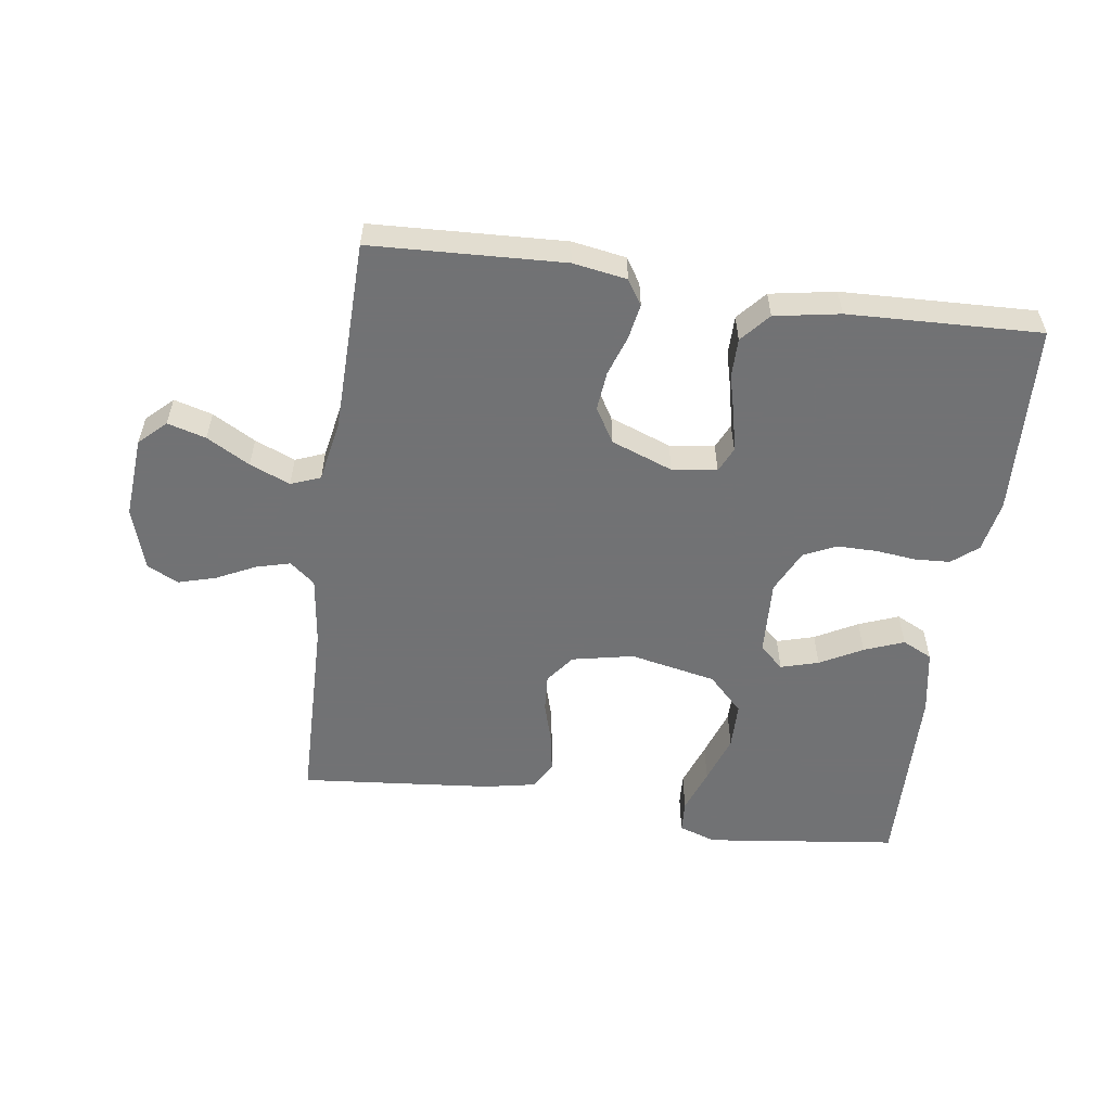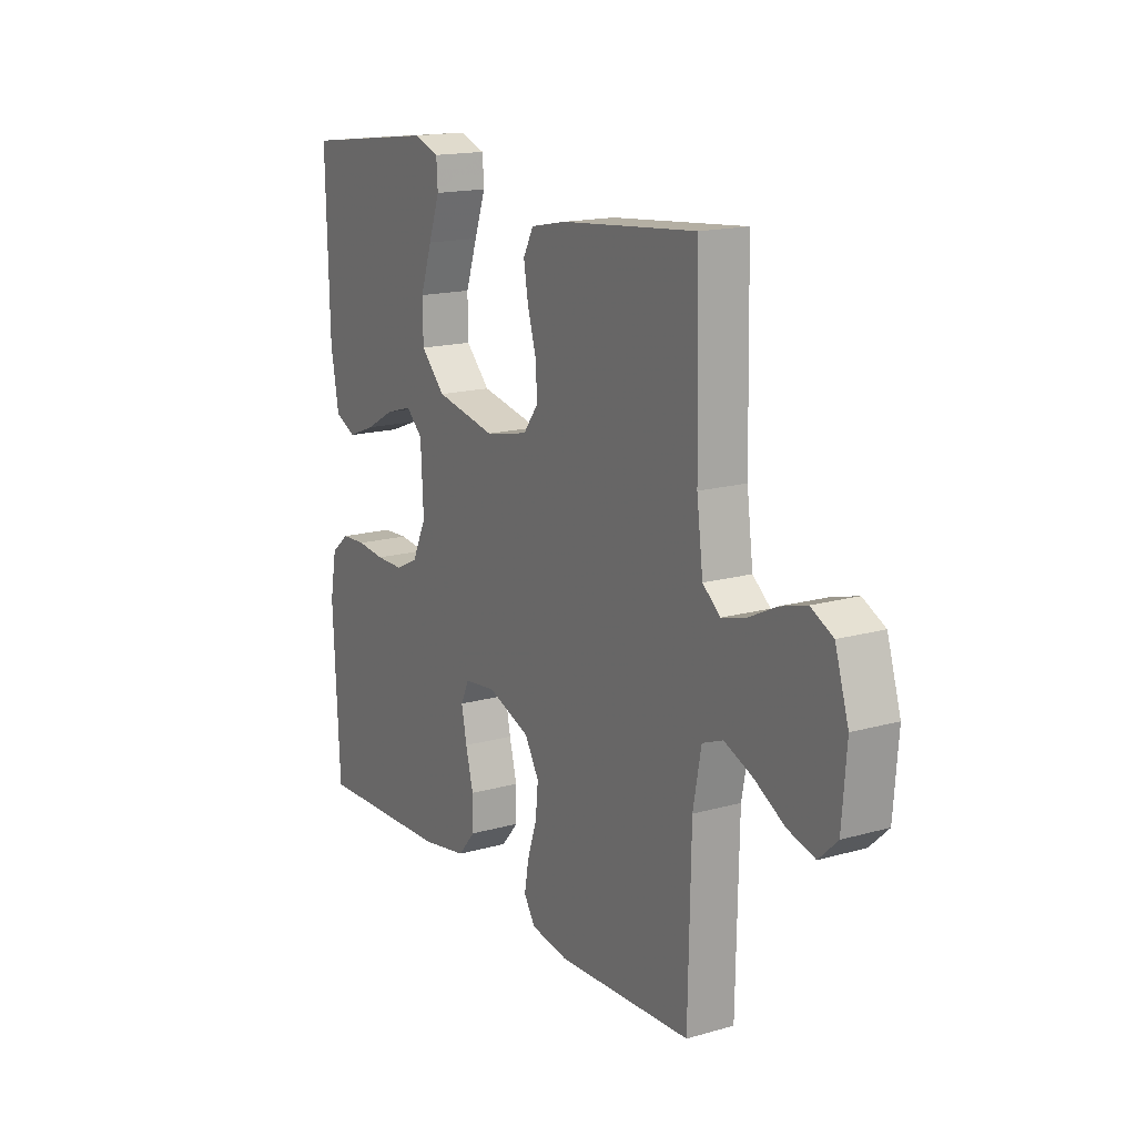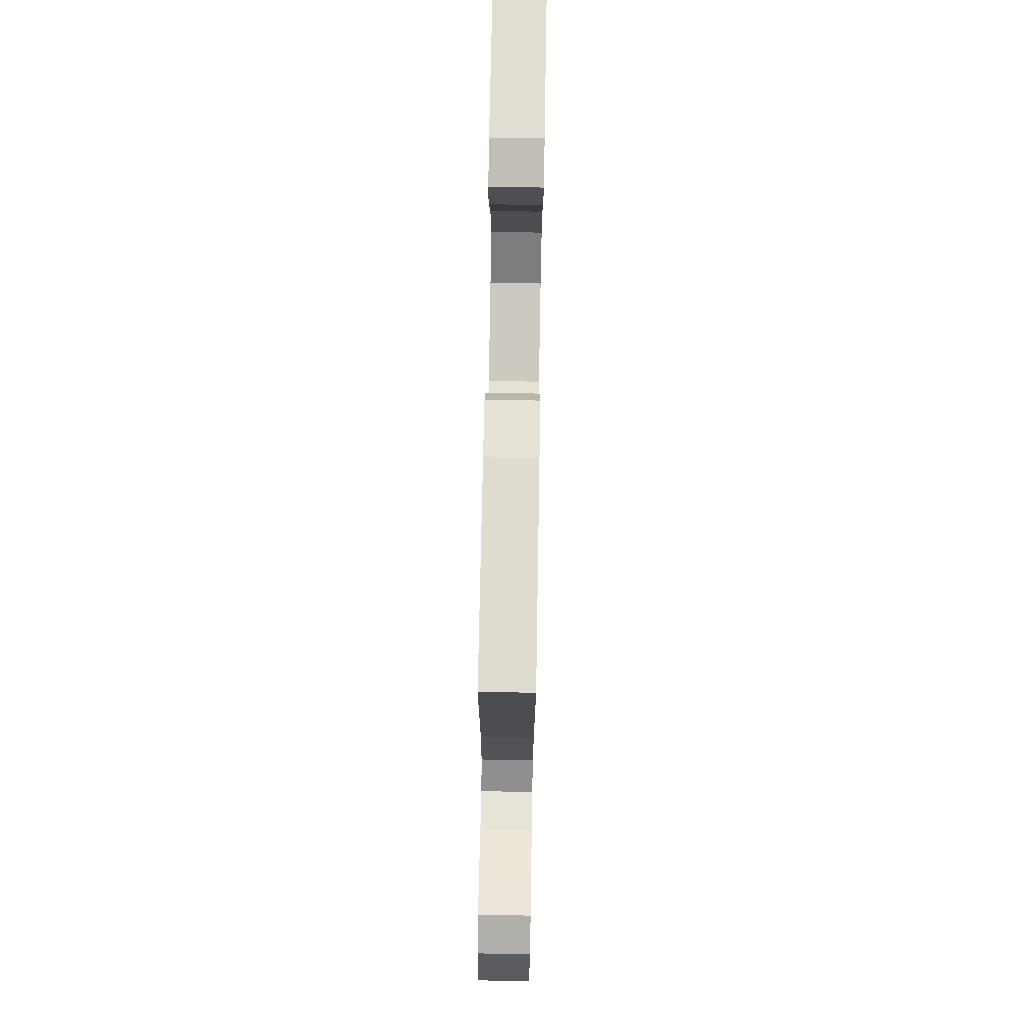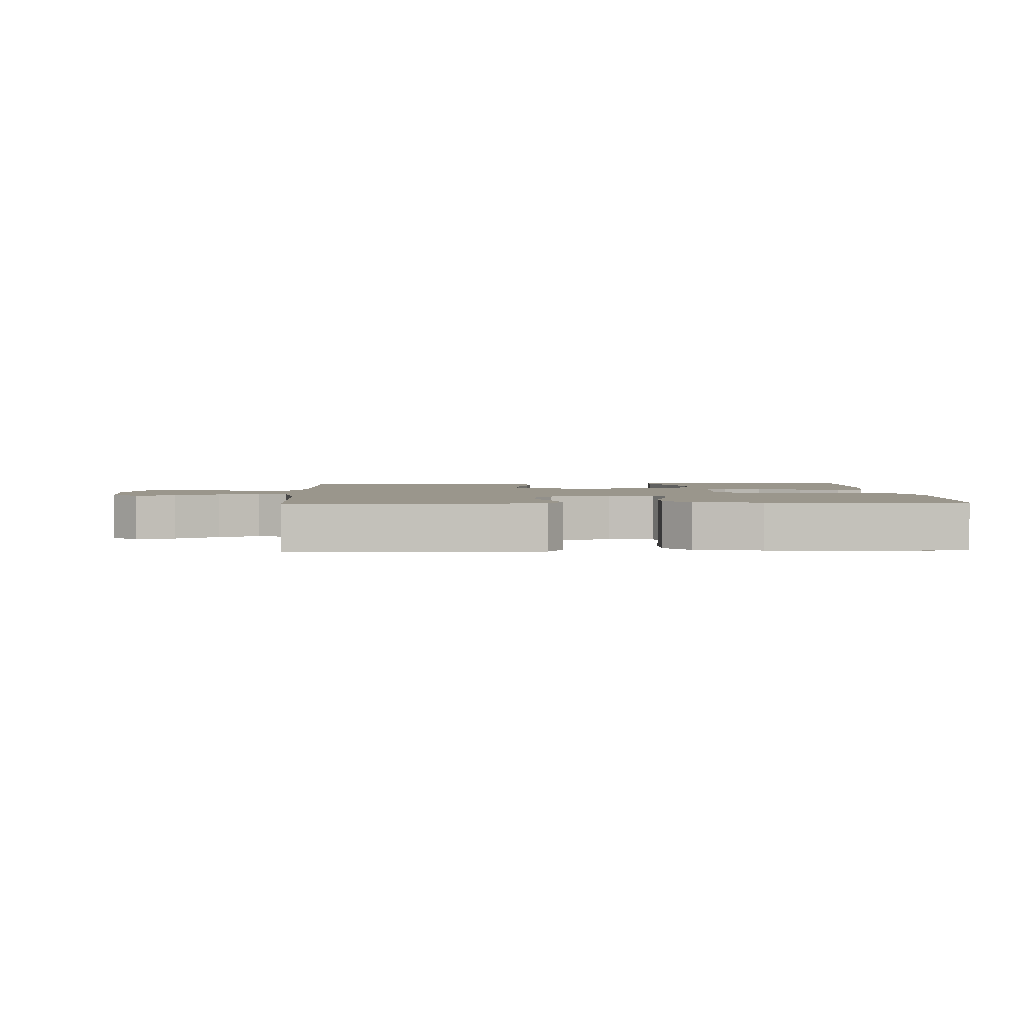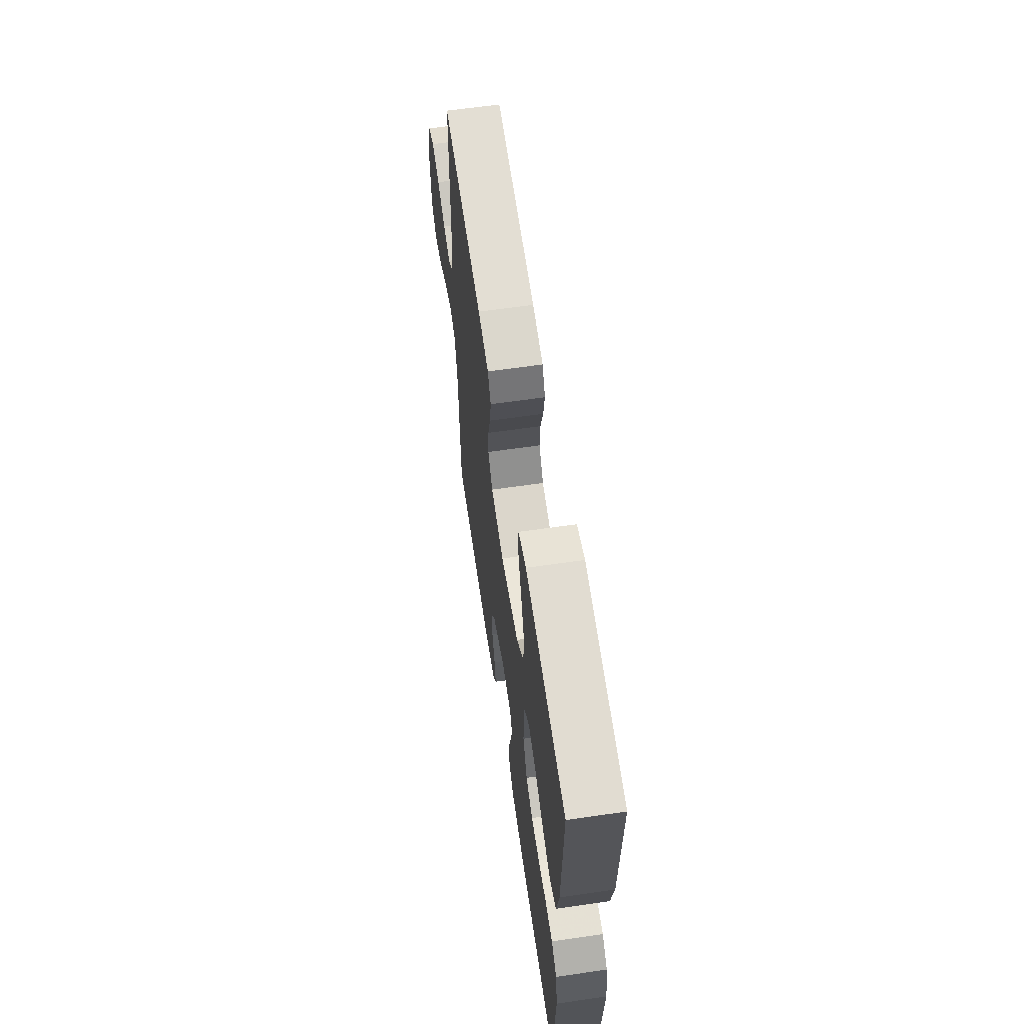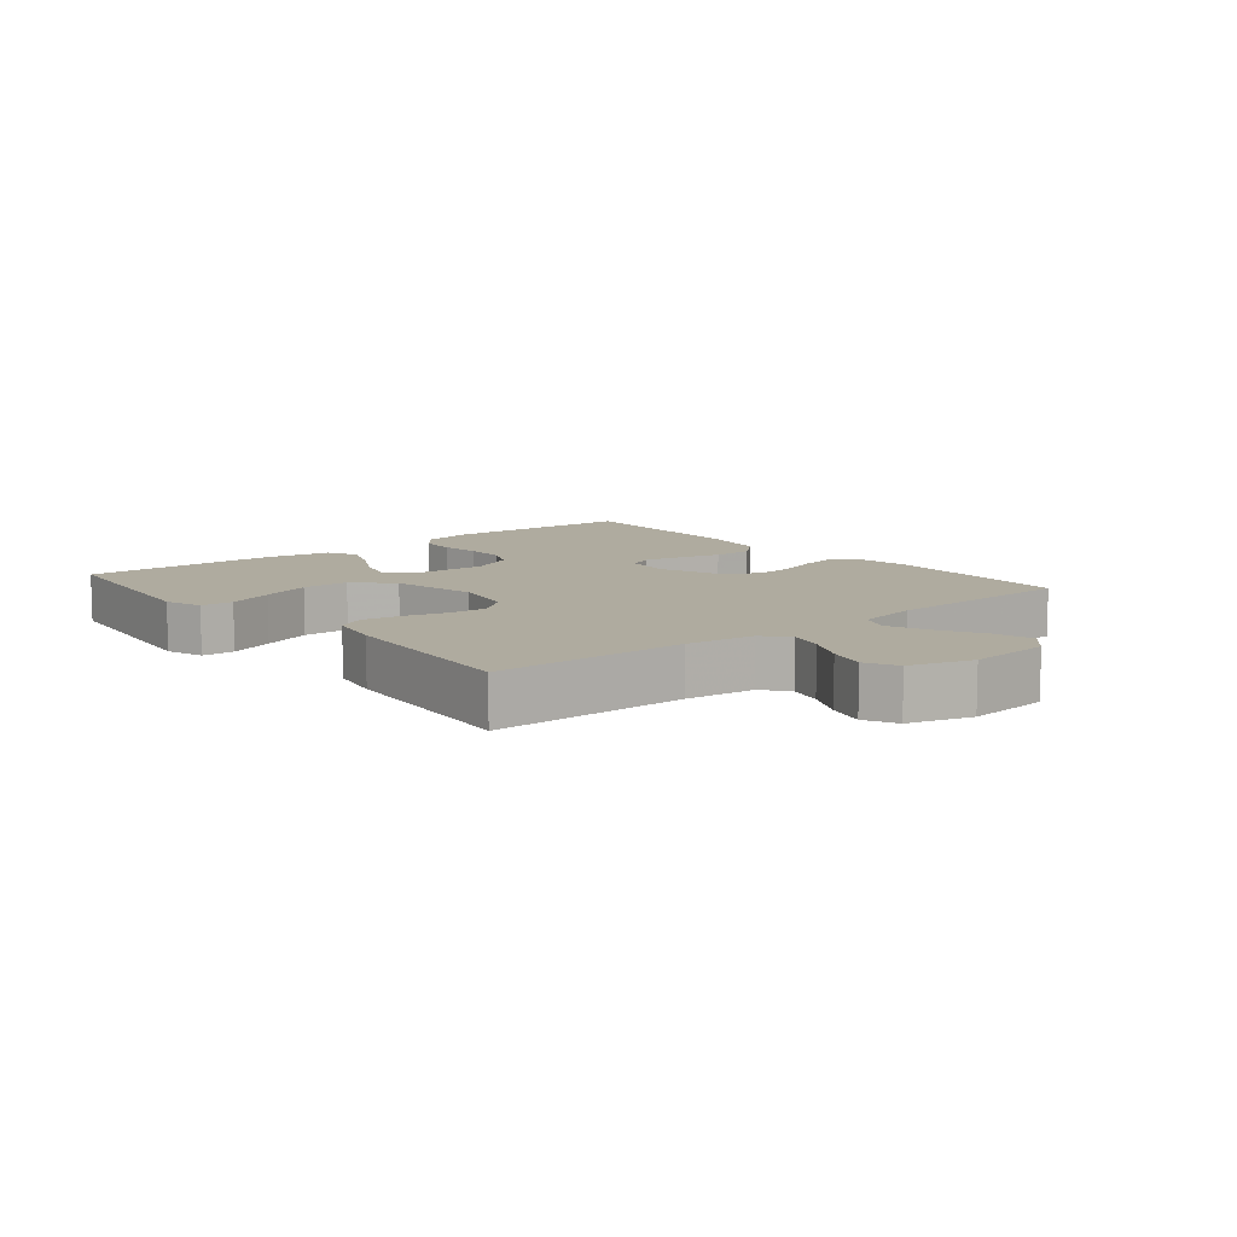
<metadata>
{"format":"obj","ext":"obj","renderer":"f3d","projection":"perspective","resolution":1024,"background":"white","views":[{"elev":-55.6,"azim":171.9,"up":"+Y"},{"elev":16.3,"azim":59.9,"up":"+Z"},{"elev":75.2,"azim":91.0,"up":"+Z"},{"elev":2.5,"azim":177.8,"up":"+Y"},{"elev":62.3,"azim":-98.4,"up":"+Z"},{"elev":9.6,"azim":50.4,"up":"+Y"}]}
</metadata>
<code>
v 0.5 0.07 0.5
v 0.506 0.07 0.2
v 0.52 0.07 0.093
v 0.559 0.07 0.061
v 0.612 0.07 0.075
v 0.673 0.07 0.105
v 0.732 0.07 0.122
v 0.781 0.07 0.097
v 0.811 0.07 0
v 0.801 0.07 -0.128
v 0.76 0.07 -0.167
v 0.7 0.07 -0.15
v 0.633 0.07 -0.112
v 0.57 0.07 -0.086
v 0.524 0.07 -0.104
v 0.506 0.07 -0.2
v 0.5 0.07 -0.5
v 0.2 0.07 -0.514
v 0.116 0.07 -0.5
v 0.091 0.07 -0.461
v 0.101 0.07 -0.406
v 0.122 0.07 -0.344
v 0.128 0.07 -0.283
v 0.096 0.07 -0.229
v 0 0.07 -0.193
v -0.07 0.07 -0.202
v -0.088 0.07 -0.241
v -0.076 0.07 -0.299
v -0.059 0.07 -0.365
v -0.059 0.07 -0.426
v -0.098 0.07 -0.471
v -0.2 0.07 -0.489
v -0.5 0.07 -0.5
v -0.515 0.07 -0.2
v -0.5 0.07 -0.12
v -0.46 0.07 -0.087
v -0.404 0.07 -0.084
v -0.342 0.07 -0.091
v -0.28 0.07 -0.091
v -0.229 0.07 -0.067
v -0.197 0.07 0
v -0.203 0.07 0.119
v -0.24 0.07 0.153
v -0.299 0.07 0.136
v -0.365 0.07 0.1
v -0.427 0.07 0.076
v -0.474 0.07 0.099
v -0.492 0.07 0.2
v -0.5 0.07 0.5
v -0.2 0.07 0.537
v -0.142 0.07 0.517
v -0.139 0.07 0.467
v -0.164 0.07 0.397
v -0.19 0.07 0.321
v -0.189 0.07 0.248
v -0.135 0.07 0.193
v 0 0.07 0.165
v 0.096 0.07 0.185
v 0.13 0.07 0.23
v 0.126 0.07 0.289
v 0.107 0.07 0.354
v 0.097 0.07 0.413
v 0.12 0.07 0.456
v 0.2 0.07 0.472
v 0.5 0 0.5
v 0.506 0 0.2
v 0.52 0 0.093
v 0.559 0 0.061
v 0.612 0 0.075
v 0.673 0 0.105
v 0.732 0 0.122
v 0.781 0 0.097
v 0.811 0 0
v 0.801 0 -0.128
v 0.76 0 -0.167
v 0.7 0 -0.15
v 0.633 0 -0.112
v 0.57 0 -0.086
v 0.524 0 -0.104
v 0.506 0 -0.2
v 0.5 0 -0.5
v 0.2 0 -0.514
v 0.116 0 -0.5
v 0.091 0 -0.461
v 0.101 0 -0.406
v 0.122 0 -0.344
v 0.128 0 -0.283
v 0.096 0 -0.229
v 0 0 -0.193
v -0.07 0 -0.202
v -0.088 0 -0.241
v -0.076 0 -0.299
v -0.059 0 -0.365
v -0.059 0 -0.426
v -0.098 0 -0.471
v -0.2 0 -0.489
v -0.5 0 -0.5
v -0.515 0 -0.2
v -0.5 0 -0.12
v -0.46 0 -0.087
v -0.404 0 -0.084
v -0.342 0 -0.091
v -0.28 0 -0.091
v -0.229 0 -0.067
v -0.197 0 0
v -0.203 0 0.119
v -0.24 0 0.153
v -0.299 0 0.136
v -0.365 0 0.1
v -0.427 0 0.076
v -0.474 0 0.099
v -0.492 0 0.2
v -0.5 0 0.5
v -0.2 0 0.537
v -0.142 0 0.517
v -0.139 0 0.467
v -0.164 0 0.397
v -0.19 0 0.321
v -0.189 0 0.248
v -0.135 0 0.193
v 0 0 0.165
v 0.096 0 0.185
v 0.13 0 0.23
v 0.126 0 0.289
v 0.107 0 0.354
v 0.097 0 0.413
v 0.12 0 0.456
v 0.2 0 0.472
f 63 64 1 2
f 60 61 62 63
f 59 60 63 2
f 58 59 2 3
f 57 58 3 4
f 50 51 52 53
f 50 53 54
f 49 50 54 55
f 44 45 46 47
f 43 44 47 48
f 35 36 37 38
f 35 38 39
f 34 35 39
f 33 34 39
f 32 33 39 40
f 28 29 30 31
f 27 28 31 32
f 19 20 21 22
f 19 22 23
f 16 17 18 19
f 15 16 19 23
f 10 11 12 13
f 10 13 14
f 9 10 14
f 8 9 14
f 5 6 7 8
f 4 5 8 14
f 57 4 14 15
f 48 49 55 56
f 43 48 56 57
f 42 43 57 15
f 27 32 40 41
f 26 27 41 42
f 25 26 42 15
f 15 23 24
f 15 24 25
f 66 65 128 127
f 127 126 125 124
f 66 127 124 123
f 67 66 123 122
f 68 67 122 121
f 117 116 115 114
f 118 117 114
f 119 118 114 113
f 111 110 109 108
f 112 111 108 107
f 102 101 100 99
f 103 102 99
f 103 99 98
f 103 98 97
f 104 103 97 96
f 95 94 93 92
f 96 95 92 91
f 86 85 84 83
f 87 86 83
f 83 82 81 80
f 87 83 80 79
f 77 76 75 74
f 78 77 74
f 78 74 73
f 78 73 72
f 72 71 70 69
f 78 72 69 68
f 79 78 68 121
f 120 119 113 112
f 121 120 112 107
f 79 121 107 106
f 105 104 96 91
f 106 105 91 90
f 79 106 90 89
f 88 87 79
f 89 88 79
f 1 65 66 2
f 2 66 67 3
f 3 67 68 4
f 4 68 69 5
f 5 69 70 6
f 6 70 71 7
f 7 71 72 8
f 8 72 73 9
f 9 73 74 10
f 10 74 75 11
f 11 75 76 12
f 12 76 77 13
f 13 77 78 14
f 14 78 79 15
f 15 79 80 16
f 16 80 81 17
f 17 81 82 18
f 18 82 83 19
f 19 83 84 20
f 20 84 85 21
f 21 85 86 22
f 22 86 87 23
f 23 87 88 24
f 24 88 89 25
f 25 89 90 26
f 26 90 91 27
f 27 91 92 28
f 28 92 93 29
f 29 93 94 30
f 30 94 95 31
f 31 95 96 32
f 32 96 97 33
f 33 97 98 34
f 34 98 99 35
f 35 99 100 36
f 36 100 101 37
f 37 101 102 38
f 38 102 103 39
f 39 103 104 40
f 40 104 105 41
f 41 105 106 42
f 42 106 107 43
f 43 107 108 44
f 44 108 109 45
f 45 109 110 46
f 46 110 111 47
f 47 111 112 48
f 48 112 113 49
f 49 113 114 50
f 50 114 115 51
f 51 115 116 52
f 52 116 117 53
f 53 117 118 54
f 54 118 119 55
f 55 119 120 56
f 56 120 121 57
f 57 121 122 58
f 58 122 123 59
f 59 123 124 60
f 60 124 125 61
f 61 125 126 62
f 62 126 127 63
f 63 127 128 64
f 64 128 65 1

</code>
